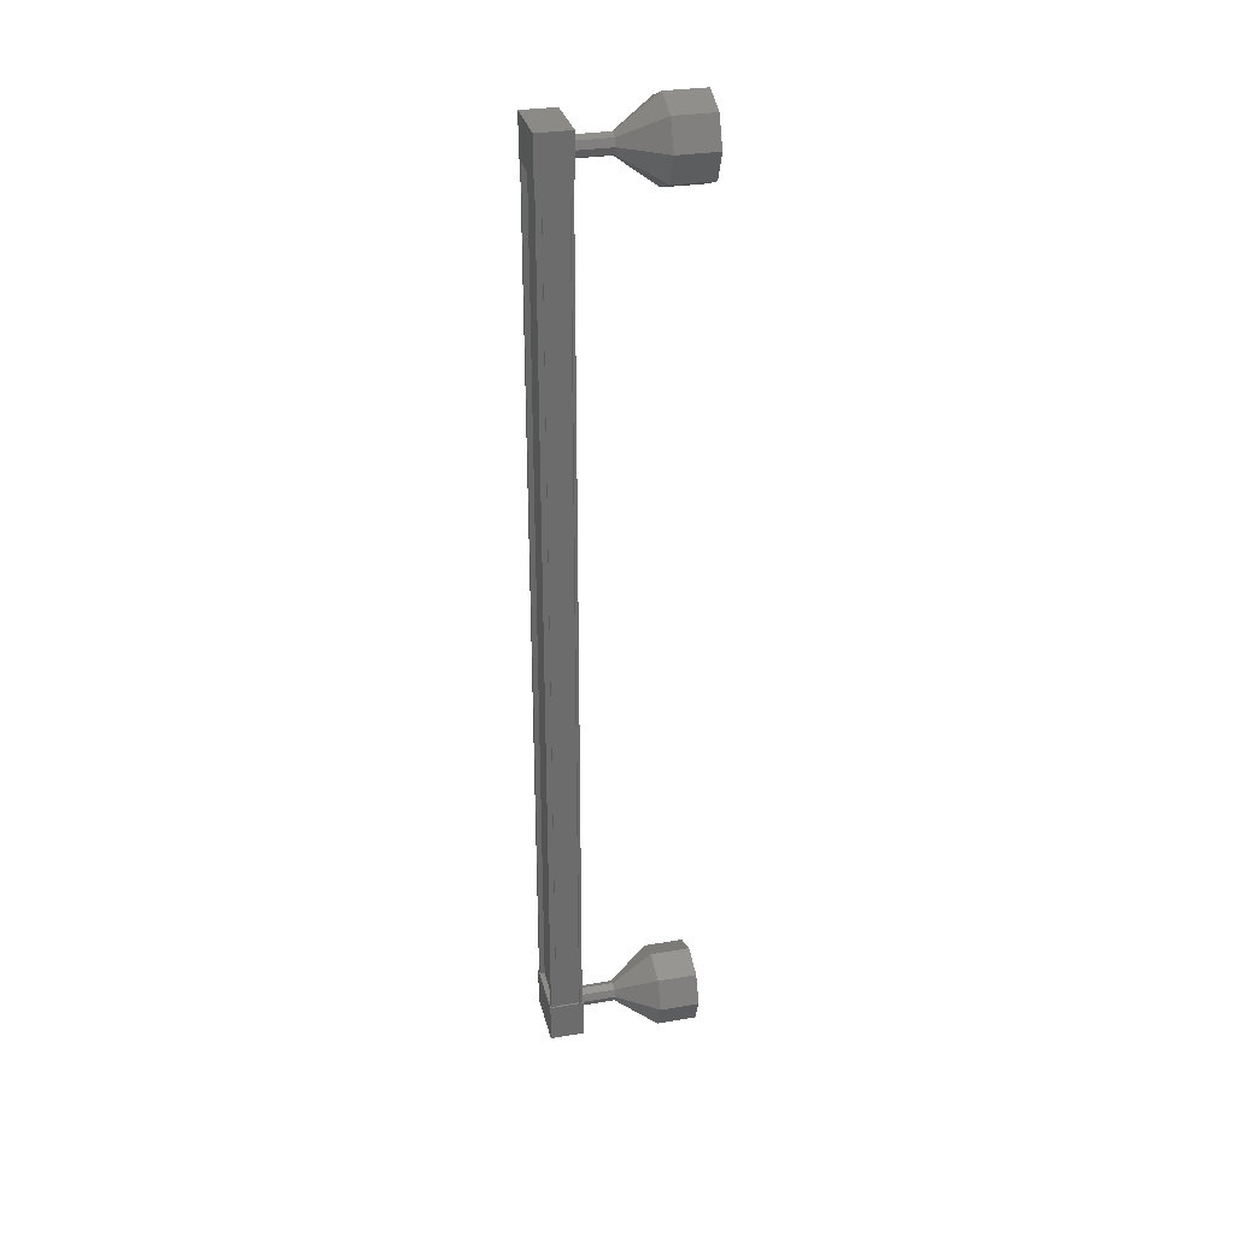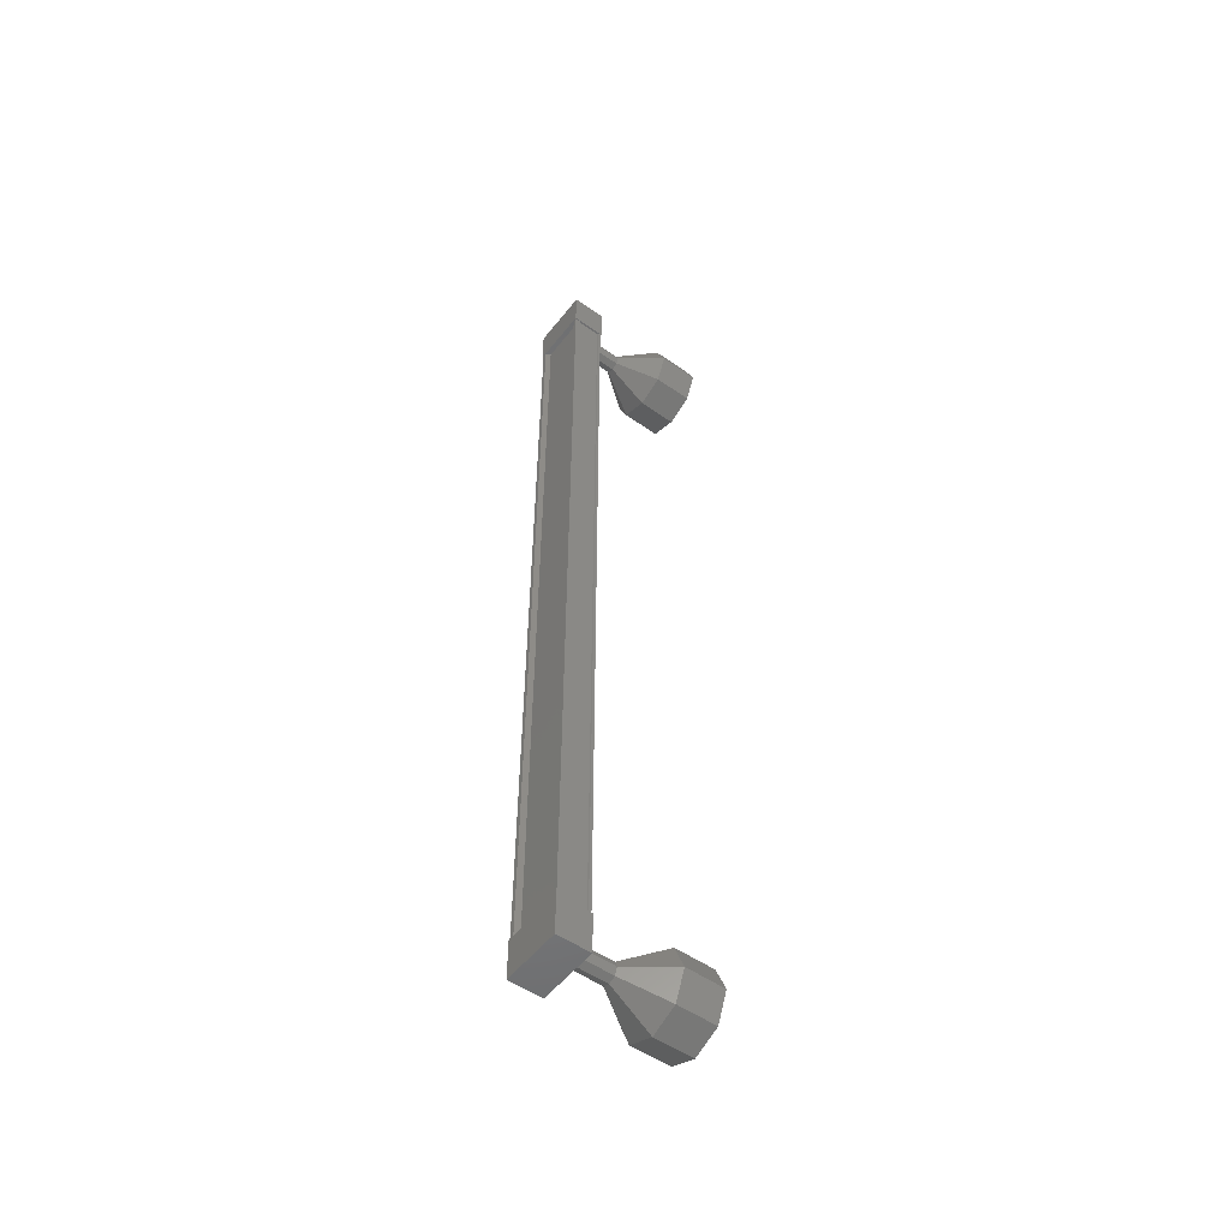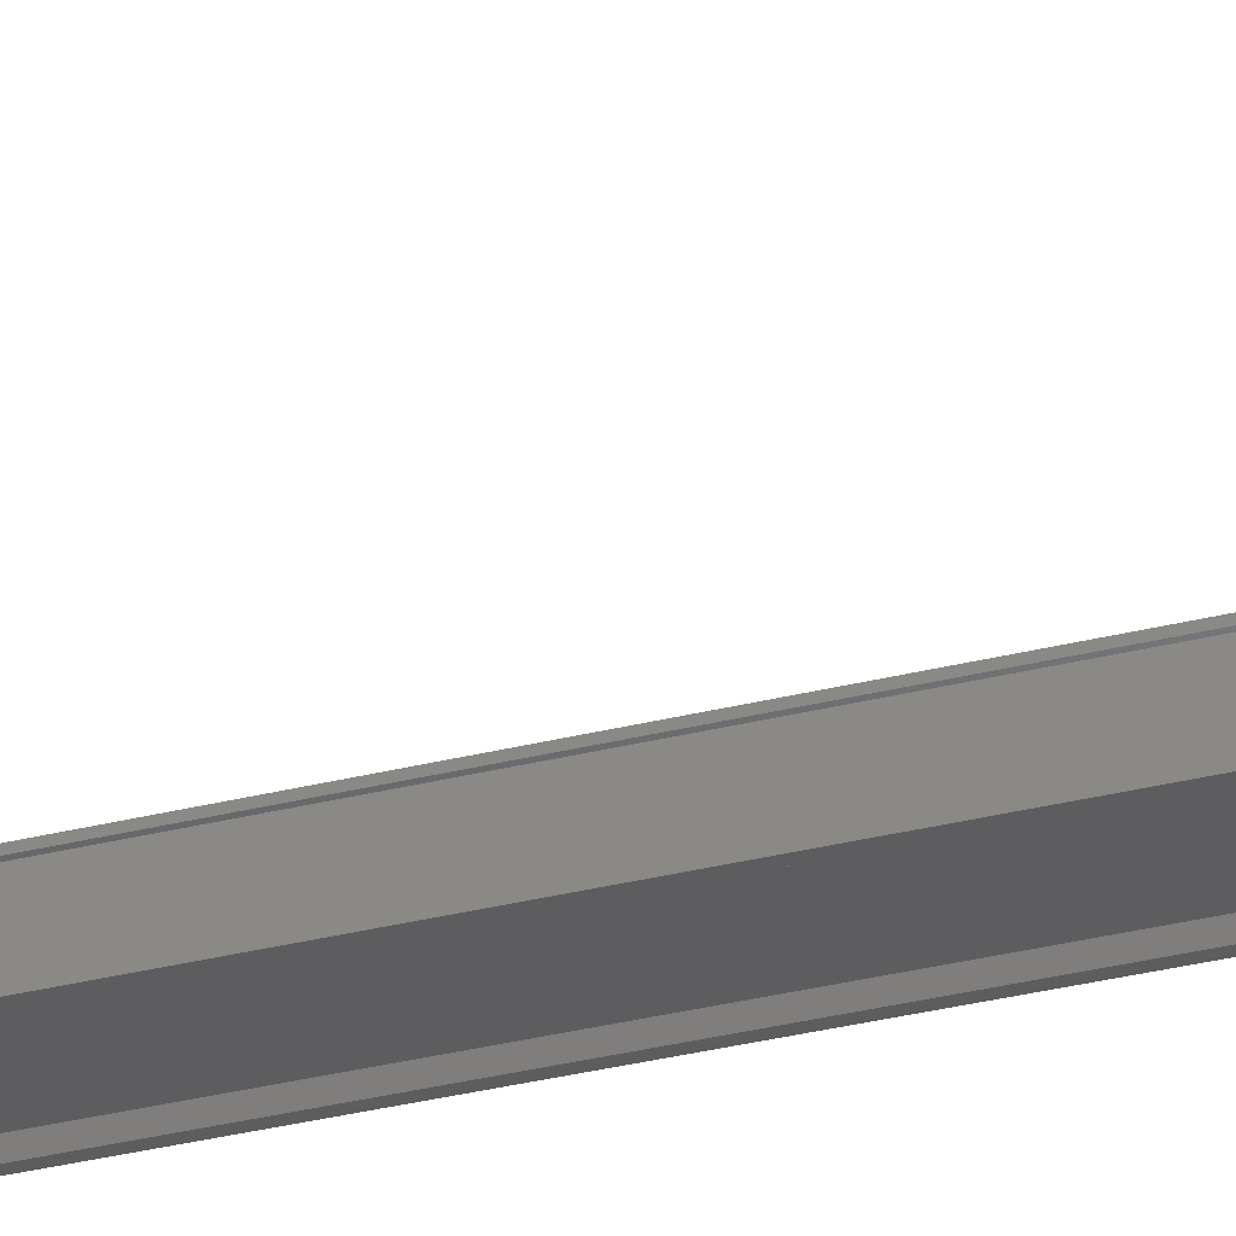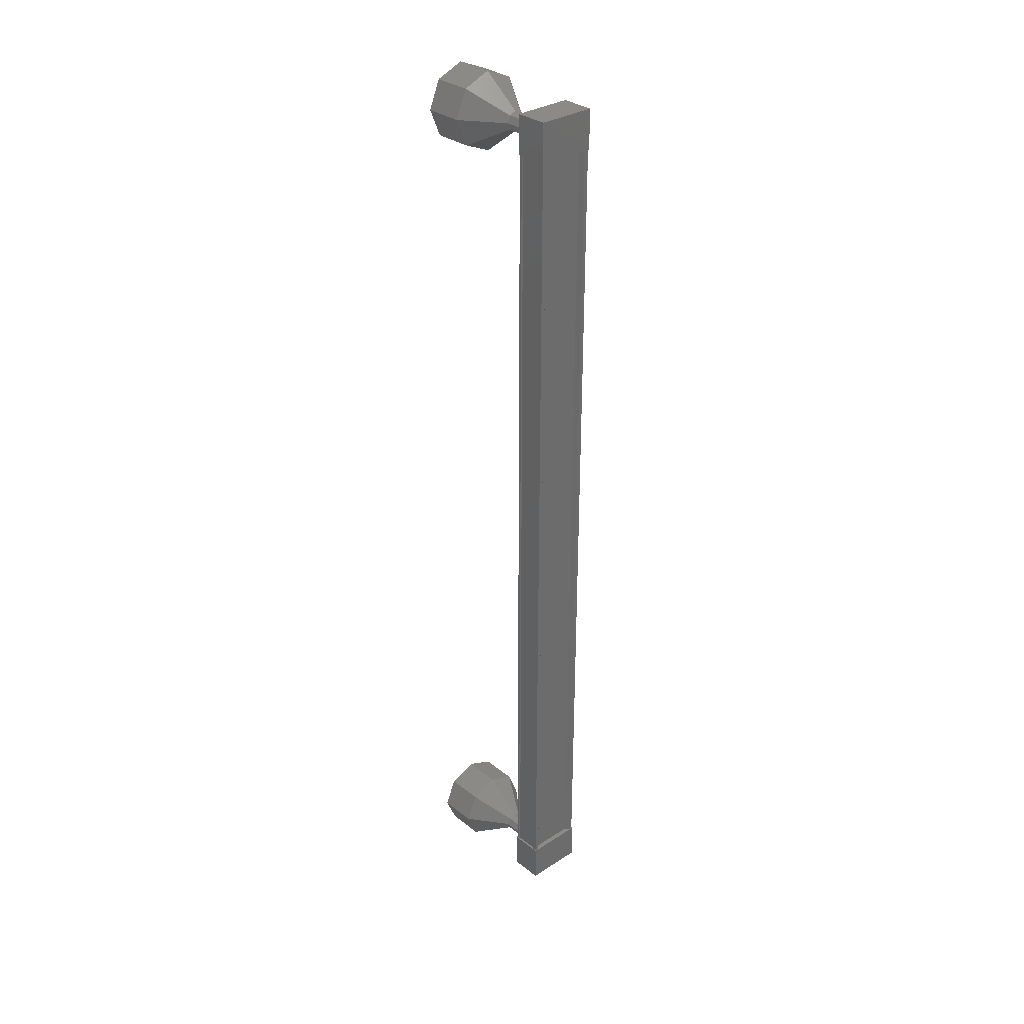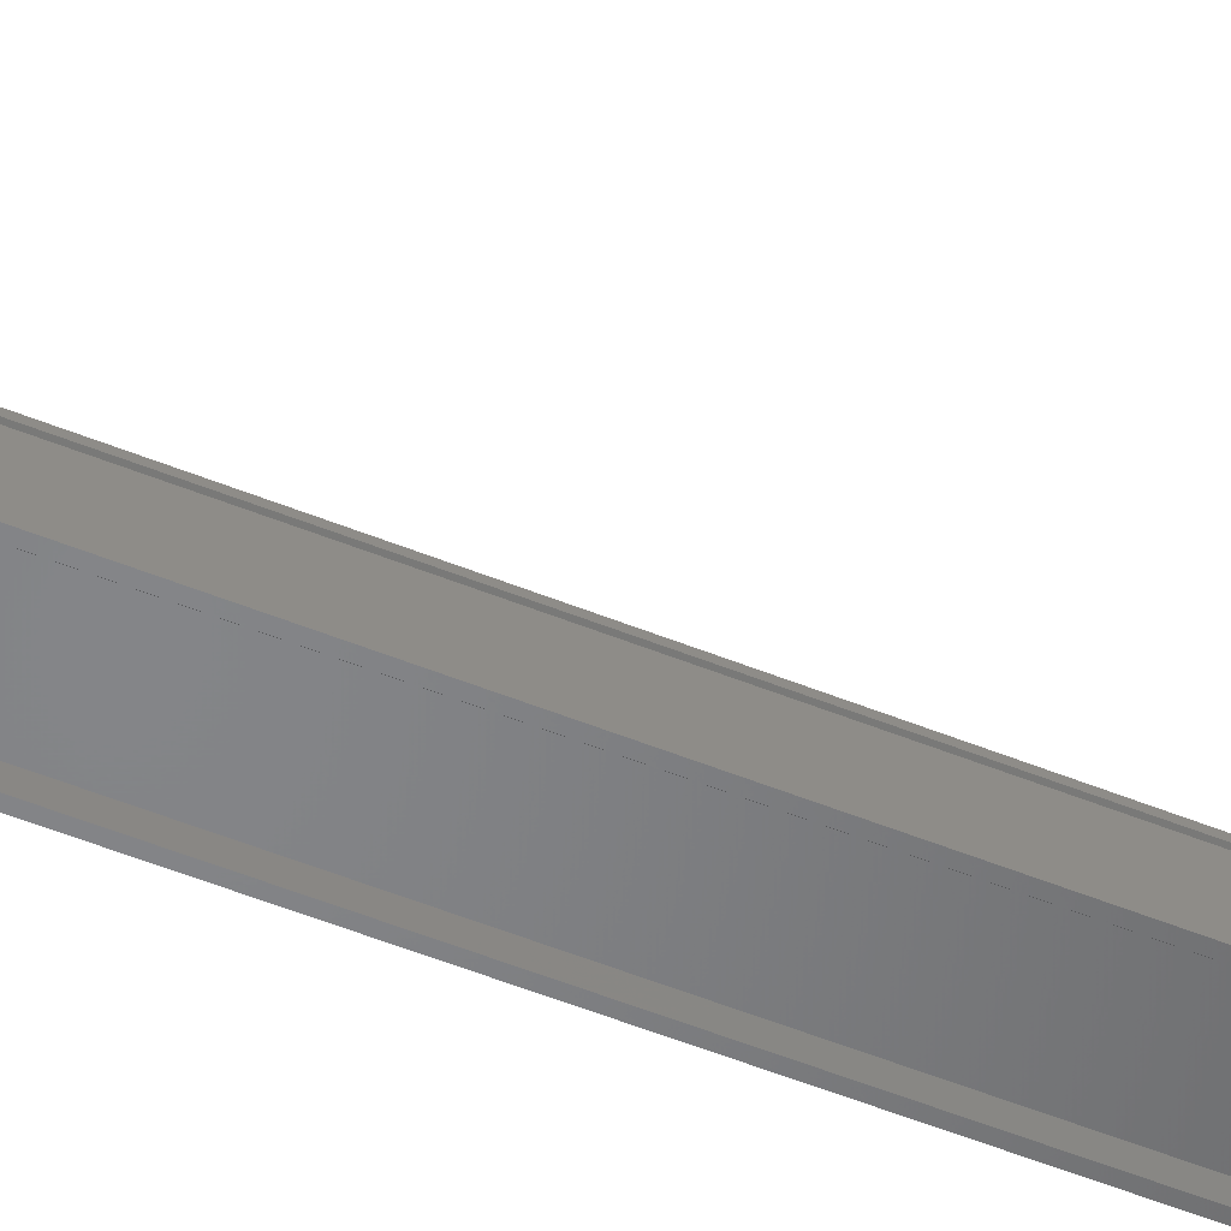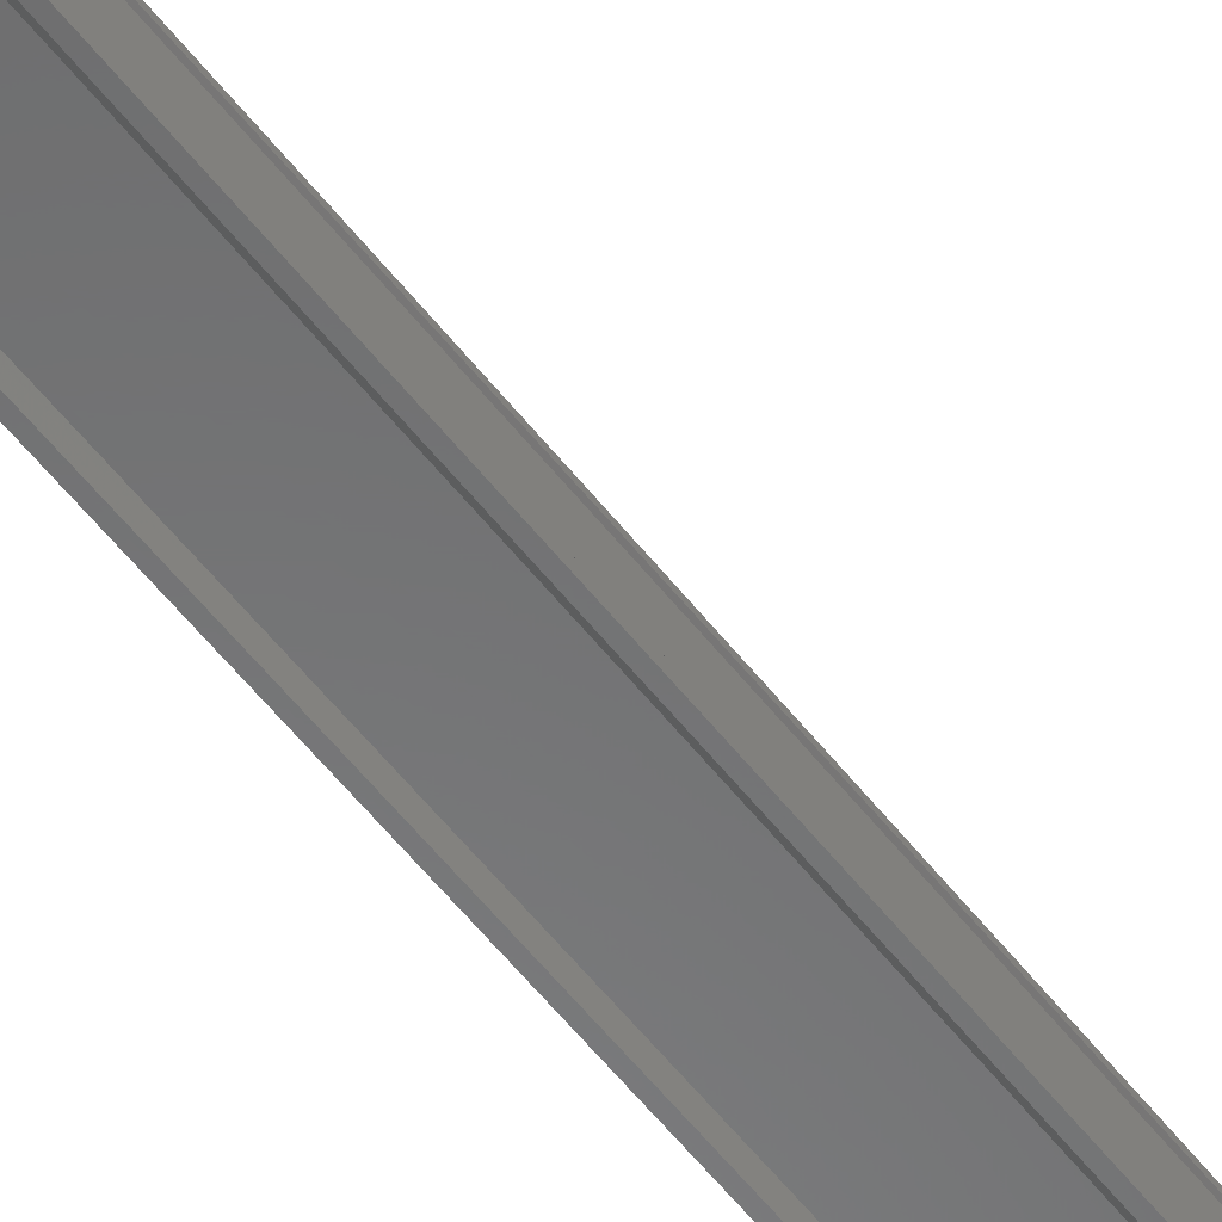
<metadata>
{"format":"stl","ext":"stl","renderer":"f3d","projection":"perspective","resolution":1024,"background":"white","views":[{"elev":31.0,"azim":76.4,"up":"+Z"},{"elev":-52.7,"azim":53.0,"up":"+Z"},{"elev":-32.8,"azim":109.5,"up":"+Y"},{"elev":31.7,"azim":-42.3,"up":"+Z"},{"elev":-52.3,"azim":-113.6,"up":"+Y"},{"elev":-56.7,"azim":-142.5,"up":"+Y"}]}
</metadata>
<code>
# stl→obj: 110 verts, 152 faces
v 74.63 500.9 -19.85
v 74.71 500.8 -19.85
v 74.75 500.8 3.052
v 74.86 500.8 3.052
v 73.57 500.9 3.054
v 73.49 500.8 3.054
v 73.45 500.8 -19.85
v 73.38 500.8 3.054
v 73.34 500.8 -19.85
v 73.38 501.6 3.053
v 73.34 501.5 -19.85
v 73.42 501.5 3.053
v 73.38 501.5 -19.85
v 73.38 501 -19.85
v 74.67 500.9 3.052
v 73.53 500.9 -19.85
v 73.34 500.9 -19.85
v 73.38 501 3.054
v 73.42 501 3.054
v 74.87 500.8 3.291
v 73.37 501.6 3.293
v 73.37 500.8 3.293
v 73.37 500.8 2.293
v 74.87 500.8 2.291
v 73.37 501.6 2.293
v 74.87 501.6 2.29
v 74.87 501.6 3.29
v 73.33 500.8 -19.09
v 74.83 500.8 -19.09
v 73.33 501.6 -19.09
v 74.83 501.6 -19.09
v 74.83 501.6 -20.09
v 74.83 500.8 -20.09
v 73.33 500.8 -20.09
v 73.33 501.6 -20.09
v 74.82 500.8 -19.85
v 74.82 500.9 -19.85
v 74.86 501 3.051
v 74.78 501 -19.85
v 74.82 501 3.051
v 74.78 501.5 -19.85
v 74.82 501.5 3.051
v 74.82 501.5 -19.85
v 74.86 501.6 3.051
v 74.82 501.6 -19.85
v 73.34 501.6 -19.85
v 74.08 502.6 -19.76
v 74.08 503.6 -20.51
v 74.26 502.6 -19.69
v 74.79 503.6 -20.22
v 74.33 502.6 -19.51
v 75.08 503.6 -19.51
v 74.26 502.6 -19.33
v 74.79 503.6 -18.8
v 74.08 502.6 -19.26
v 74.08 503.6 -18.51
v 73.9 502.6 -19.33
v 73.37 503.6 -18.8
v 73.83 502.6 -19.51
v 73.08 503.6 -19.51
v 73.9 502.6 -19.69
v 73.37 503.6 -20.22
v 74.12 501.6 2.462
v 74.12 502.6 2.461
v 74.3 501.6 2.535
v 74.3 502.6 2.534
v 74.37 501.6 2.711
v 74.37 502.6 2.71
v 74.3 501.6 2.888
v 74.3 502.6 2.887
v 74.12 501.6 2.962
v 74.12 502.6 2.961
v 73.94 501.6 2.889
v 73.94 502.6 2.888
v 73.87 501.6 2.712
v 73.87 502.6 2.711
v 73.94 501.6 2.535
v 73.94 502.6 2.534
v 74.12 503.6 1.71
v 74.12 504.6 1.709
v 74.83 503.6 2.002
v 74.83 504.6 2.001
v 75.12 503.6 2.708
v 75.12 504.6 2.707
v 74.83 503.6 3.416
v 74.83 504.6 3.415
v 74.12 503.6 3.71
v 74.12 504.6 3.709
v 73.41 503.6 3.418
v 73.41 504.6 3.417
v 73.12 503.6 2.712
v 73.12 504.6 2.711
v 73.41 503.6 2.004
v 73.41 504.6 2.003
v 74.08 501.6 -19.76
v 74.26 501.6 -19.69
v 74.33 501.6 -19.51
v 74.26 501.6 -19.33
v 74.08 501.6 -19.26
v 73.9 501.6 -19.33
v 73.83 501.6 -19.51
v 73.9 501.6 -19.68
v 73.37 504.6 -20.22
v 74.08 504.6 -20.51
v 74.79 504.6 -20.22
v 75.08 504.6 -19.51
v 74.79 504.6 -18.81
v 74.08 504.6 -18.51
v 73.37 504.6 -18.8
v 73.08 504.6 -19.51
f 1 2 3
f 3 2 4
f 5 6 7
f 7 6 8
f 8 9 7
f 10 11 12
f 12 11 13
f 13 14 12
f 3 15 1
f 1 15 5
f 5 16 1
f 7 16 5
f 9 8 17
f 17 8 18
f 18 14 17
f 19 14 18
f 12 14 19
f 20 21 22
f 22 21 23
f 23 24 22
f 25 24 23
f 26 24 25
f 25 21 26
f 26 21 27
f 27 21 20
f 20 24 27
f 22 24 20
f 28 29 30
f 30 29 31
f 31 32 30
f 29 32 31
f 33 32 29
f 29 34 33
f 33 34 32
f 32 34 35
f 35 30 32
f 34 30 35
f 28 30 34
f 34 29 28
f 2 36 4
f 4 36 37
f 37 38 4
f 39 38 37
f 40 38 39
f 39 41 40
f 40 41 42
f 42 41 43
f 43 44 42
f 45 44 43
f 44 44 45
f 45 46 44
f 44 46 10
f 10 46 10
f 25 23 21
f 24 26 27
f 46 11 10
f 47 48 49
f 49 48 50
f 50 51 49
f 52 51 50
f 53 51 52
f 52 54 53
f 53 54 55
f 55 54 56
f 56 57 55
f 58 57 56
f 59 57 58
f 58 60 59
f 59 60 61
f 61 60 62
f 62 47 61
f 48 47 62
f 63 64 65
f 65 64 66
f 66 67 65
f 68 67 66
f 69 67 68
f 68 70 69
f 69 70 71
f 71 70 72
f 72 73 71
f 74 73 72
f 75 73 74
f 74 76 75
f 75 76 77
f 77 76 78
f 78 63 77
f 64 63 78
f 79 80 81
f 81 80 82
f 82 83 81
f 84 83 82
f 85 83 84
f 84 86 85
f 85 86 87
f 87 86 88
f 88 89 87
f 90 89 88
f 91 89 90
f 90 92 91
f 91 92 93
f 93 92 94
f 94 79 93
f 80 79 94
f 64 79 66
f 66 79 81
f 81 68 66
f 83 68 81
f 70 68 83
f 83 85 70
f 70 85 72
f 72 85 87
f 87 74 72
f 89 74 87
f 76 74 89
f 89 91 76
f 76 91 78
f 78 91 93
f 93 64 78
f 79 64 93
f 95 47 96
f 96 47 49
f 49 97 96
f 51 97 49
f 98 97 51
f 51 53 98
f 98 53 99
f 99 53 55
f 55 100 99
f 57 100 55
f 101 100 57
f 57 59 101
f 101 59 102
f 102 59 61
f 61 95 102
f 47 95 61
f 62 103 48
f 48 103 104
f 104 50 48
f 105 50 104
f 52 50 105
f 105 106 52
f 52 106 54
f 54 106 107
f 107 56 54
f 108 56 107
f 58 56 108
f 108 109 58
f 58 109 60
f 60 109 110
f 110 62 60
f 103 62 110

</code>
